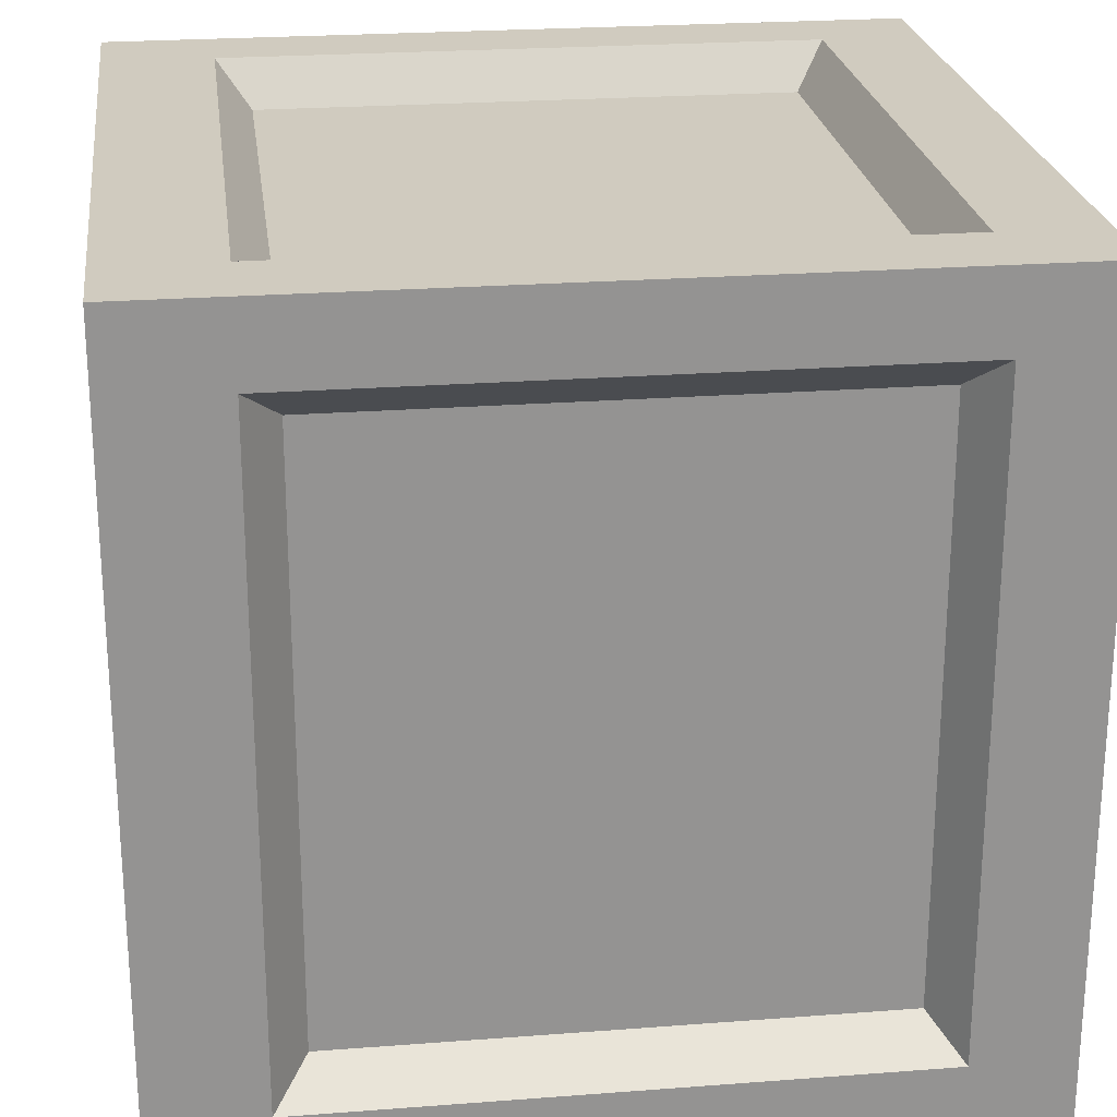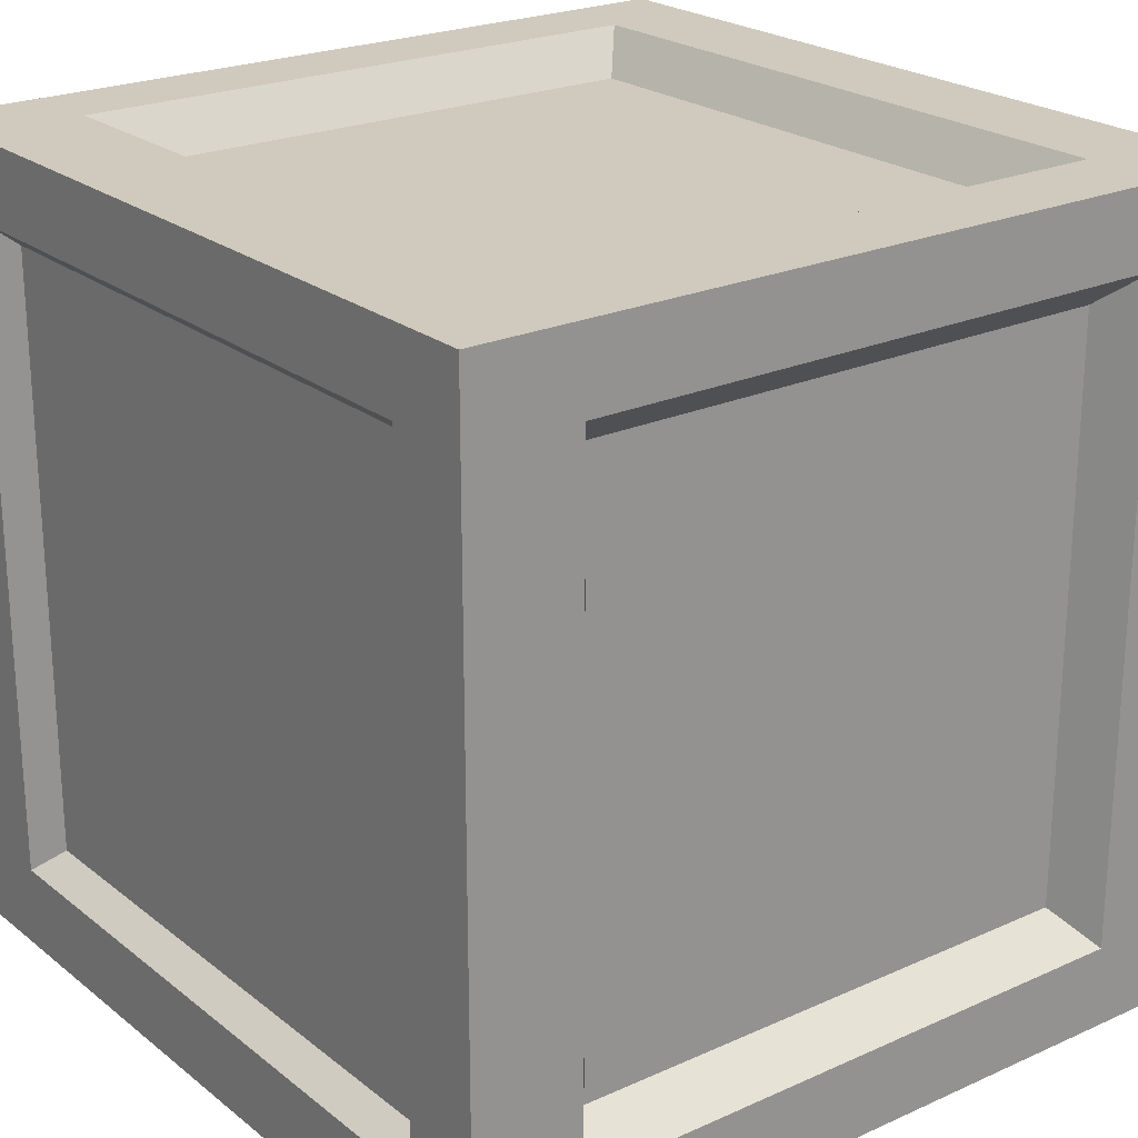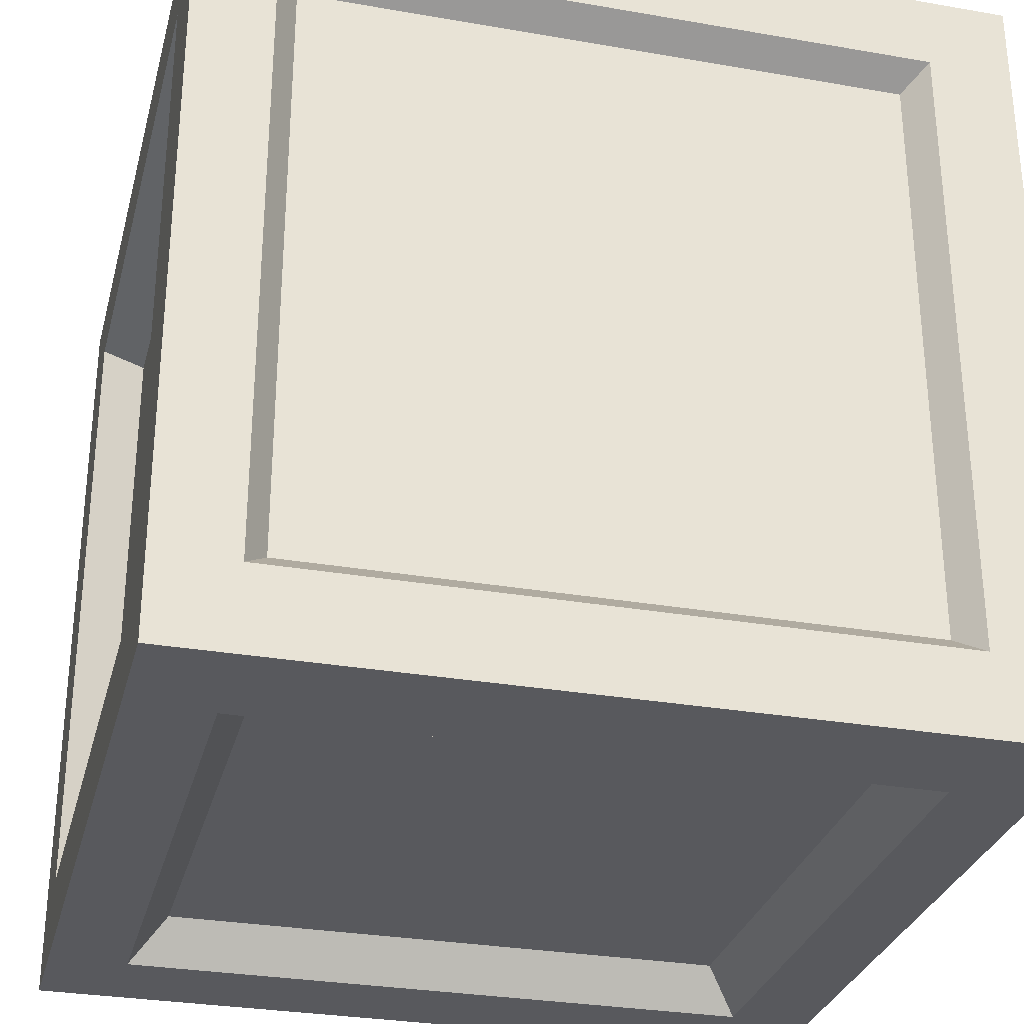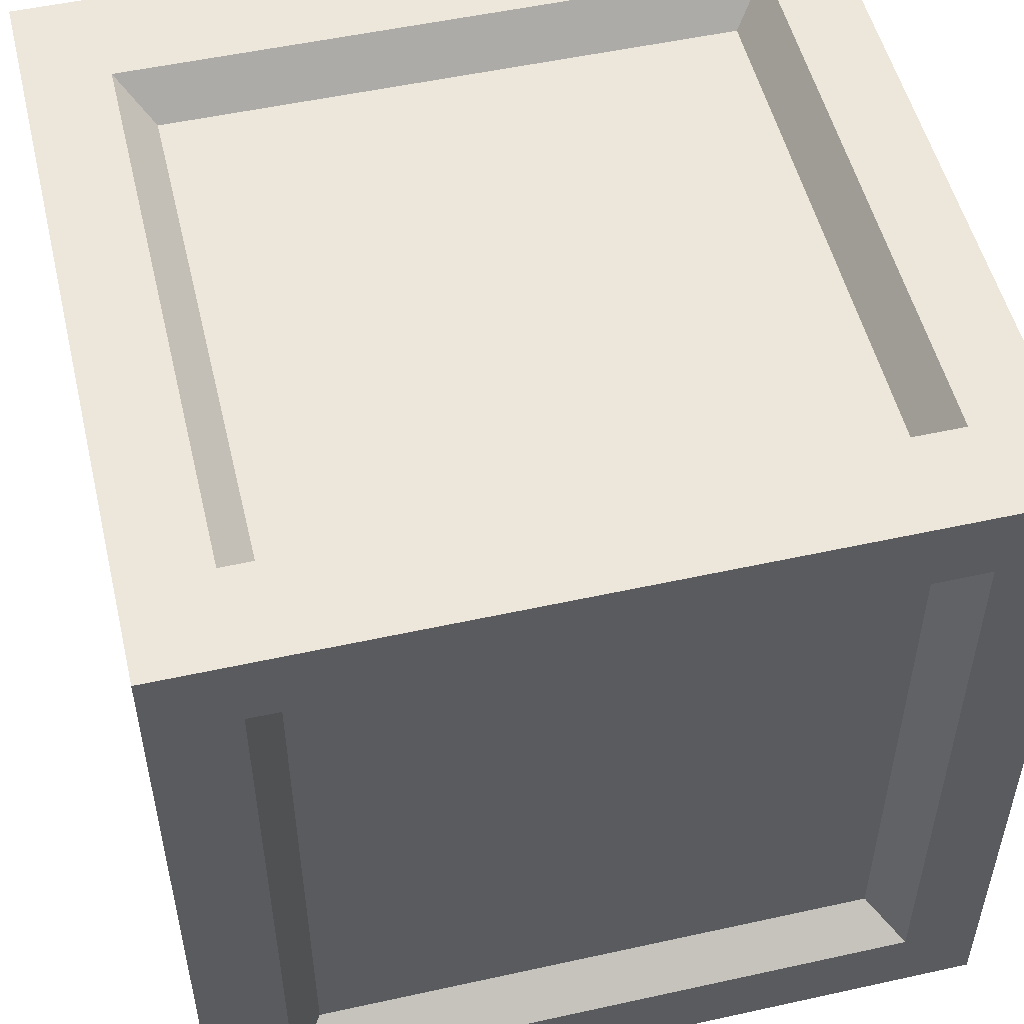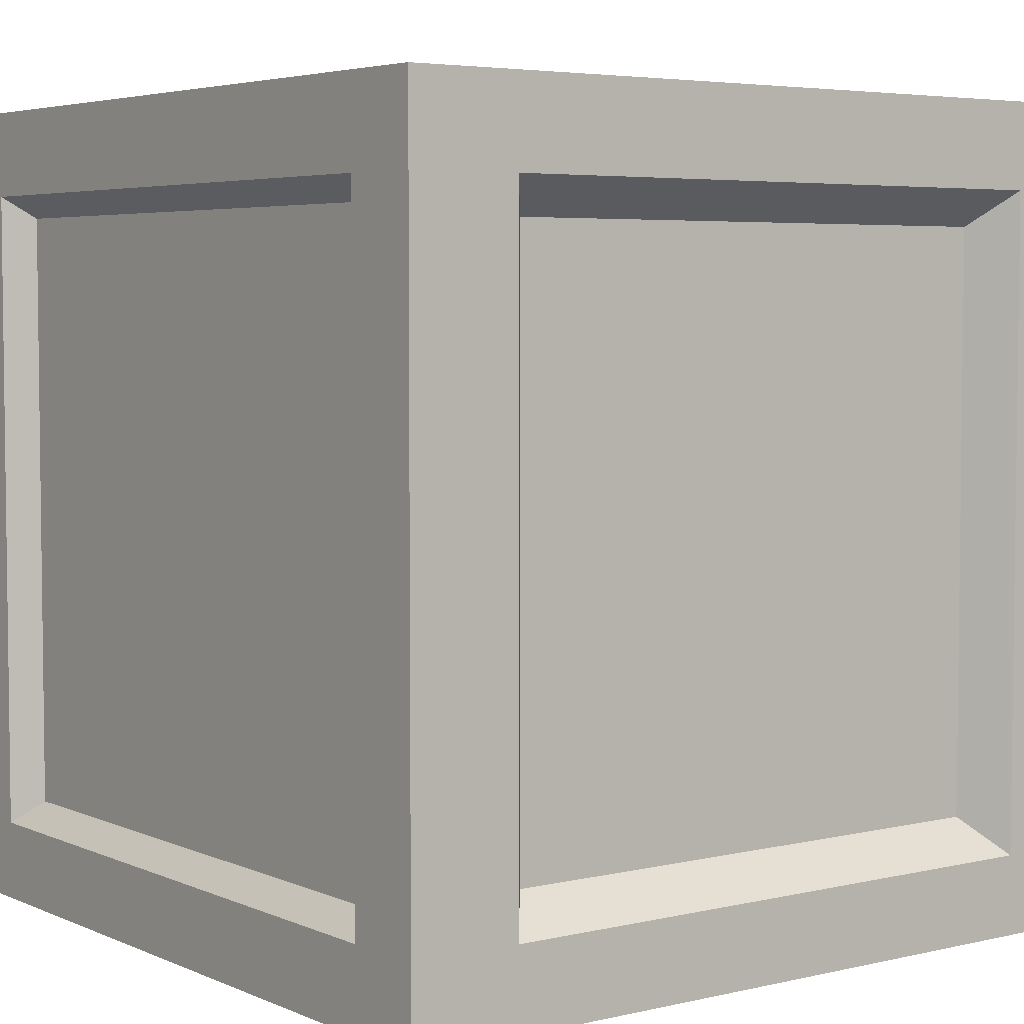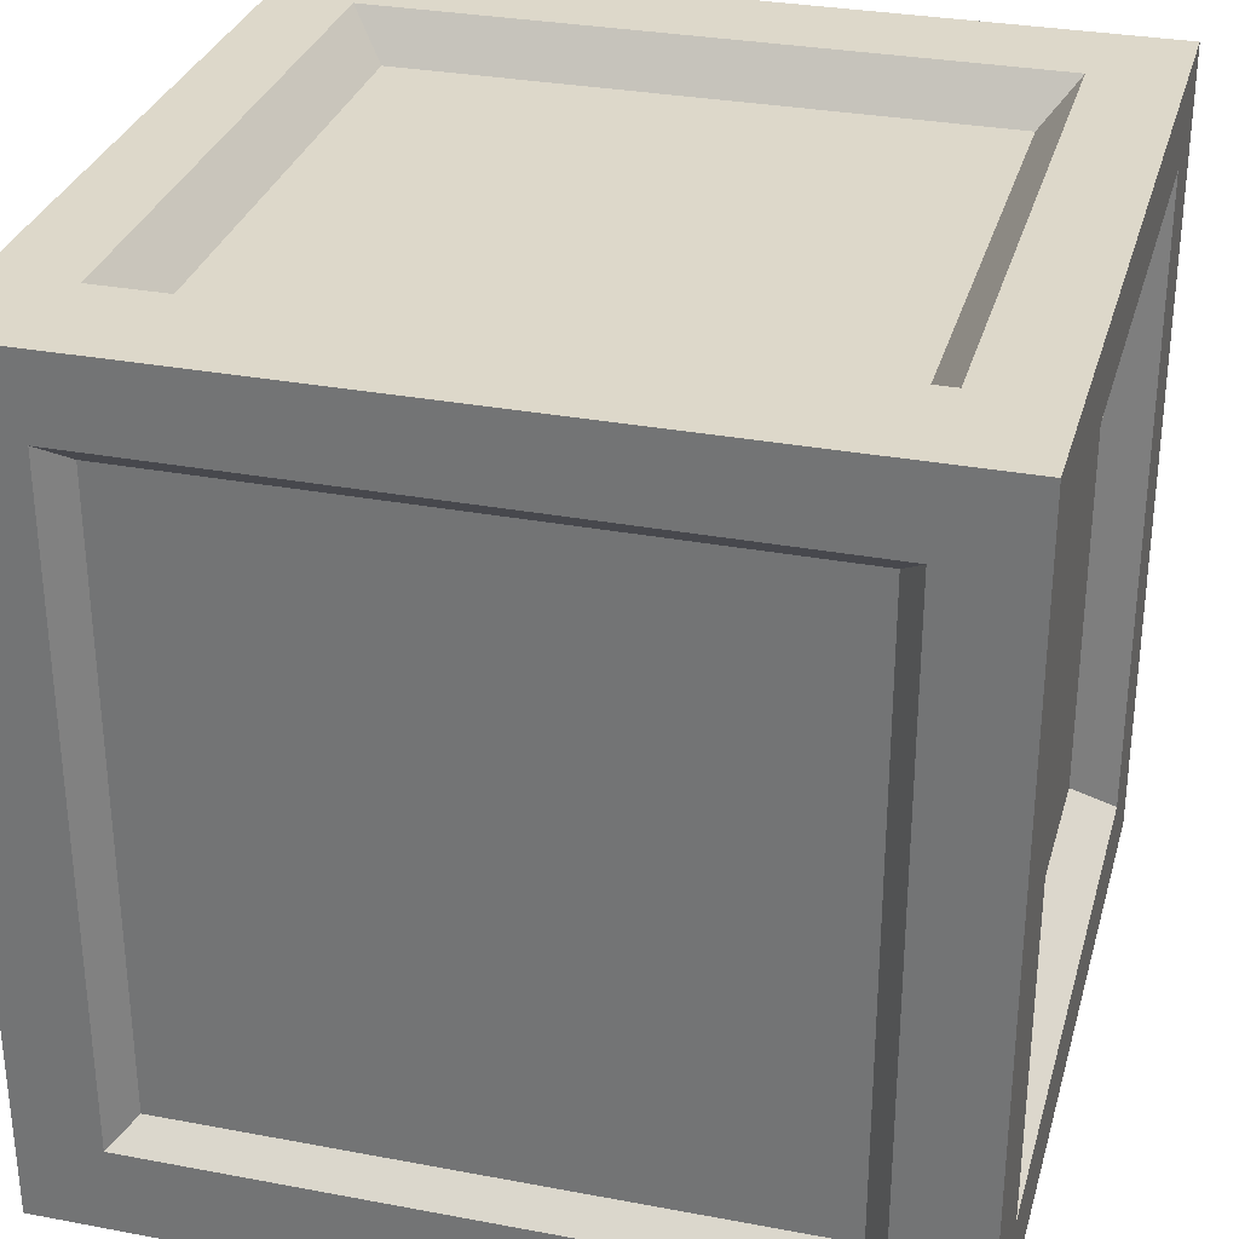
<metadata>
{"format":"obj","ext":"obj","renderer":"f3d","projection":"perspective","resolution":1024,"background":"white","views":[{"elev":23.7,"azim":-7.3,"up":"+Y"},{"elev":23.0,"azim":-37.4,"up":"+Y"},{"elev":-30.2,"azim":-104.2,"up":"+Y"},{"elev":52.2,"azim":76.6,"up":"+Y"},{"elev":4.6,"azim":-36.7,"up":"+Z"},{"elev":31.0,"azim":-74.9,"up":"+Y"}]}
</metadata>
<code>
g Crate:default1
v -0.5 0 0.5
v 0.5 0 0.5
v -0.5 1 0.5
v 0.5 1 0.5
v -0.5 1 -0.5
v 0.5 1 -0.5
v -0.5 0 -0.5
v 0.5 0 -0.5
v 0.4025 1 0.5
v 0.4025 1 -0.5
v 0.4025 0 -0.5
v 0.4025 0 0.5
v -0.3954 1 0.5
v -0.3954 1 -0.5
v -0.3954 0 -0.5
v -0.3954 0 0.5
v -0.5 0.9205 0.5
v -0.5 0.9205 -0.5
v -0.3954 0.9205 -0.5
v 0.4025 0.9205 -0.5
v 0.5 0.9205 -0.5
v 0.5 0.9205 0.5
v 0.4025 0.9205 0.5
v -0.3954 0.9205 0.5
v -0.5 0.08122 0.5
v -0.5 0.08122 -0.5
v -0.3954 0.08122 -0.5
v 0.4025 0.08122 -0.5
v 0.5 0.08122 -0.5
v 0.5 0.08122 0.5
v 0.4025 0.08122 0.5
v -0.3954 0.08122 0.5
v 0.5 1 0.4102
v 0.4025 1 0.4102
v -0.3954 1 0.4102
v -0.5 1 0.4102
v -0.5 0.9205 0.4102
v -0.5 0.08122 0.4102
v -0.5 0 0.4102
v -0.3954 0 0.4102
v 0.4025 0 0.4102
v 0.5 0 0.4102
v 0.5 0.08122 0.4102
v 0.5 0.9205 0.4102
v 0.5 1 -0.4168
v 0.4025 1 -0.4168
v -0.3954 1 -0.4168
v -0.5 1 -0.4168
v -0.5 0.9205 -0.4168
v -0.5 0.08122 -0.4168
v -0.5 0 -0.4168
v -0.3954 0 -0.4168
v 0.4025 0 -0.4168
v 0.5 0 -0.4168
v 0.5 0.08122 -0.4168
v 0.5 0.9205 -0.4168
v -0.3639 1 0.5
v -0.3639 1 0.4102
v -0.3639 1 -0.4168
v -0.3639 1 -0.5
v -0.3639 0.9205 -0.5
v -0.3639 0.08122 -0.5
v -0.3639 0 -0.5
v -0.3639 0 -0.4168
v -0.3639 0 0.4102
v -0.3639 0 0.5
v -0.3639 0.08122 0.5
v -0.3639 0.9205 0.5
v 0.3779 1 0.5
v 0.3779 1 0.4102
v 0.3779 1 -0.4168
v 0.3779 1 -0.5
v 0.3779 0.9205 -0.5
v 0.3779 0.08122 -0.5
v 0.3779 0 -0.5
v 0.3779 0 -0.4168
v 0.3779 0 0.4102
v 0.3779 0 0.5
v 0.3779 0.08122 0.5
v 0.3779 0.9205 0.5
v 0.5 1 0.3958
v 0.4025 1 0.3958
v 0.3779 1 0.3958
v -0.3639 1 0.3958
v -0.3954 1 0.3958
v -0.5 1 0.3958
v -0.5 0.9205 0.3958
v -0.5 0.08122 0.3958
v -0.5 0 0.3958
v -0.3954 0 0.3958
v -0.3639 0 0.3958
v 0.3779 0 0.3958
v 0.4025 0 0.3958
v 0.5 0 0.3958
v 0.5 0.08122 0.3958
v 0.5 0.9205 0.3958
v 0.5 1 -0.4018
v 0.4025 1 -0.4018
v 0.3779 1 -0.4018
v -0.3639 1 -0.4018
v -0.3954 1 -0.4018
v -0.5 1 -0.4018
v -0.5 0.9205 -0.4018
v -0.5 0.08122 -0.4018
v -0.5 0 -0.4018
v -0.3954 0 -0.4018
v -0.3639 0 -0.4018
v 0.3779 0 -0.4018
v 0.4025 0 -0.4018
v 0.5 0 -0.4018
v 0.5 0.08122 -0.4018
v 0.5 0.9205 -0.4018
v 0.5 0.9049 -0.5
v 0.4025 0.9049 -0.5
v 0.3779 0.9049 -0.5
v -0.3639 0.9049 -0.5
v -0.3954 0.9049 -0.5
v -0.5 0.9049 -0.5
v -0.5 0.9049 -0.4168
v -0.5 0.9049 -0.4018
v -0.5 0.9049 0.3958
v -0.5 0.9049 0.4102
v -0.5 0.9049 0.5
v -0.3954 0.9049 0.5
v -0.3639 0.9049 0.5
v 0.3779 0.9049 0.5
v 0.4025 0.9049 0.5
v 0.5 0.9049 0.5
v 0.5 0.9049 0.4102
v 0.5 0.9049 0.3958
v 0.5 0.9049 -0.4018
v 0.5 0.9049 -0.4168
v 0.5 0.1032 -0.5
v 0.4025 0.1032 -0.5
v 0.3779 0.1032 -0.5
v -0.3639 0.1032 -0.5
v -0.3954 0.1032 -0.5
v -0.5 0.1032 -0.5
v -0.5 0.1032 -0.4168
v -0.5 0.1032 -0.4018
v -0.5 0.1032 0.3958
v -0.5 0.1032 0.4102
v -0.5 0.1032 0.5
v -0.3954 0.1032 0.5
v -0.3639 0.1032 0.5
v 0.3779 0.1032 0.5
v 0.4025 0.1032 0.5
v 0.5 0.1032 0.5
v 0.5 0.1032 0.4102
v 0.5 0.1032 0.3958
v 0.5 0.1032 -0.4018
v 0.5 0.1032 -0.4168
v -0.3223 0.9464 0.3534
v -0.3223 0.9464 -0.3587
v 0.34 0.9464 0.3534
v 0.34 0.9464 -0.3587
v -0.3223 0.05356 0.3534
v 0.34 0.05356 0.3534
v -0.3223 0.05356 -0.3587
v 0.34 0.05356 -0.3587
v 0.34 0.1457 -0.4464
v -0.3223 0.1457 -0.4464
v -0.3223 0.8615 -0.4464
v 0.34 0.8615 -0.4464
v -0.4653 0.1307 -0.3739
v -0.4653 0.1307 0.3684
v -0.4653 0.8768 0.3684
v -0.4653 0.8768 -0.3739
v -0.3223 0.8615 0.4464
v 0.34 0.8615 0.4464
v -0.3223 0.1457 0.4464
v 0.34 0.1457 0.4464
v 0.449 0.8615 0.3534
v 0.449 0.8615 -0.3587
v 0.449 0.1457 0.3534
v 0.449 0.1457 -0.3587
g Crate:pCube2 Crate:polySurface2 Base_Crate
f 1 16 32 25
f 3 13 35 36
f 26 27 15 7
f 39 40 16 1
f 2 42 43 30
f 39 1 25 38
f 9 4 33 34
f 11 28 29 8
f 12 41 42 2
f 31 12 2 30
f 13 57 58 35
f 15 27 62 63
f 16 40 65 66
f 32 16 66 67
f 37 17 3 36
f 5 14 19 18
f 61 19 14 60
f 21 20 10 6
f 22 44 33 4
f 9 23 22 4
f 13 24 68 57
f 17 24 13 3
f 122 123 17 37
f 18 19 117 118
f 116 117 19 61
f 113 114 20 21
f 128 129 44 22
f 23 127 128 22
f 24 124 125 68
f 123 124 24 17
f 34 33 81 82
f 35 58 84 85
f 36 35 85 86
f 87 37 36 86
f 121 122 37 87
f 89 39 38 88
f 89 90 40 39
f 65 40 90 91
f 42 41 93 94
f 43 42 94 95
f 44 129 130 96
f 33 44 96 81
f 46 45 6 10
f 47 59 60 14
f 48 47 14 5
f 18 49 48 5
f 118 119 49 18
f 7 51 50 26
f 7 15 52 51
f 64 52 15 63
f 54 53 11 8
f 55 54 8 29
f 56 132 113 21
f 45 56 21 6
f 57 69 70 58
f 84 58 70 83
f 60 59 71 72
f 73 61 60 72
f 115 116 61 73
f 63 62 74 75
f 76 64 63 75
f 77 65 91 92
f 66 65 77 78
f 67 66 78 79
f 68 125 126 80
f 57 68 80 69
f 69 9 34 70
f 83 70 34 82
f 72 71 46 10
f 20 73 72 10
f 114 115 73 20
f 75 74 28 11
f 53 76 75 11
f 41 77 92 93
f 78 77 41 12
f 79 78 12 31
f 80 126 127 23
f 69 80 23 9
f 82 81 97 98
f 99 83 82 98
f 154 153 155 156
f 85 84 100 101
f 86 85 101 102
f 103 87 86 102
f 120 121 87 103
f 105 89 88 104
f 105 106 90 89
f 91 90 106 107
f 158 157 159 160
f 93 92 108 109
f 94 93 109 110
f 95 94 110 111
f 96 130 131 112
f 81 96 112 97
f 98 97 45 46
f 71 99 98 46
f 59 100 99 71
f 101 100 59 47
f 102 101 47 48
f 49 103 102 48
f 119 120 103 49
f 51 105 104 50
f 51 52 106 105
f 107 106 52 64
f 108 107 64 76
f 109 108 76 53
f 110 109 53 54
f 111 110 54 55
f 112 131 132 56
f 97 112 56 45
f 133 134 114 113
f 134 135 115 114
f 161 162 163 164
f 136 137 117 116
f 118 117 137 138
f 138 139 119 118
f 139 140 120 119
f 165 166 167 168
f 141 142 122 121
f 142 143 123 122
f 143 144 124 123
f 125 124 144 145
f 170 169 171 172
f 127 126 146 147
f 128 127 147 148
f 148 149 129 128
f 130 129 149 150
f 174 173 175 176
f 132 131 151 152
f 113 132 152 133
f 29 28 134 133
f 28 74 135 134
f 74 62 136 135
f 62 27 137 136
f 138 137 27 26
f 26 50 139 138
f 50 104 140 139
f 104 88 141 140
f 88 38 142 141
f 38 25 143 142
f 25 32 144 143
f 145 144 32 67
f 146 145 67 79
f 147 146 79 31
f 148 147 31 30
f 30 43 149 148
f 150 149 43 95
f 151 150 95 111
f 152 151 111 55
f 133 152 55 29
f 100 84 153 154
f 84 83 155 153
f 83 99 156 155
f 99 100 154 156
f 92 91 157 158
f 91 107 159 157
f 107 108 160 159
f 108 92 158 160
f 135 136 162 161
f 136 116 163 162
f 116 115 164 163
f 115 135 161 164
f 140 141 166 165
f 141 121 167 166
f 121 120 168 167
f 120 140 165 168
f 126 125 169 170
f 125 145 171 169
f 145 146 172 171
f 146 126 170 172
f 131 130 173 174
f 130 150 175 173
f 150 151 176 175
f 151 131 174 176

</code>
